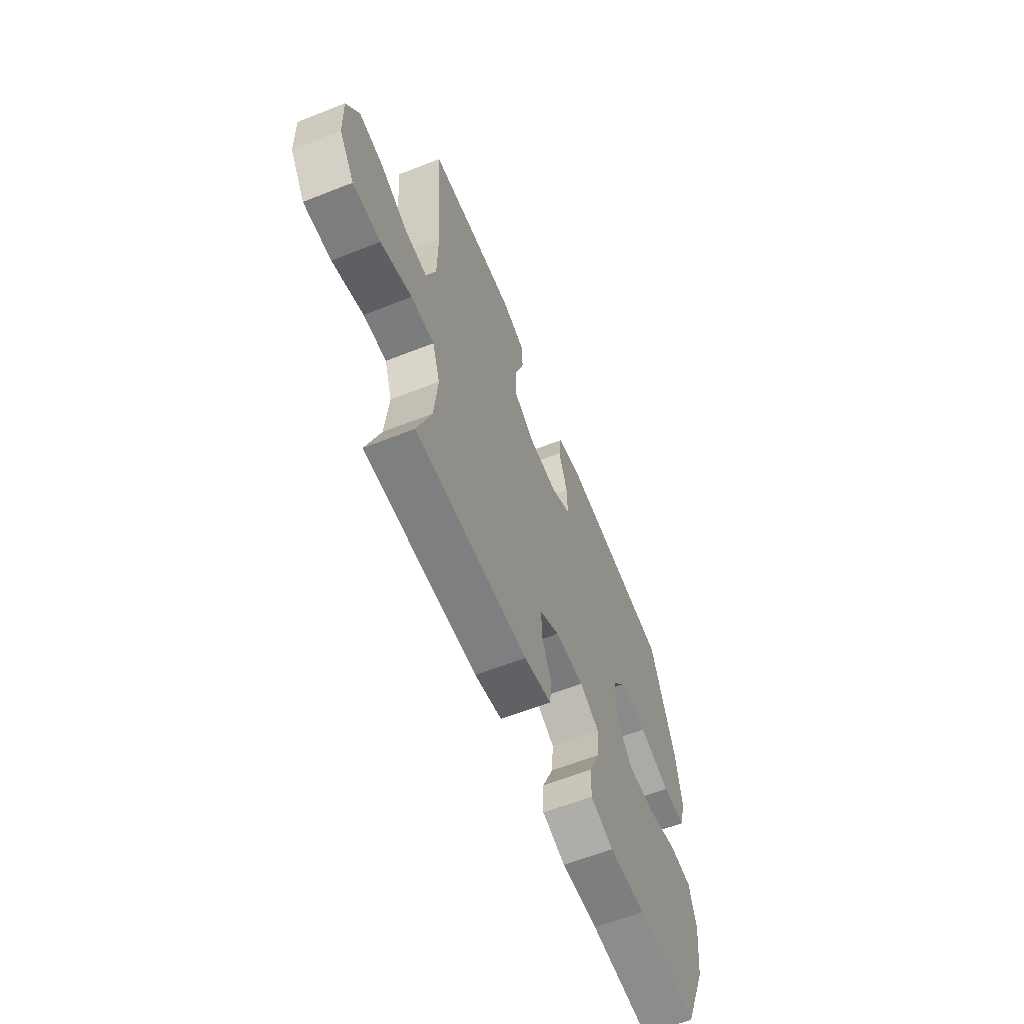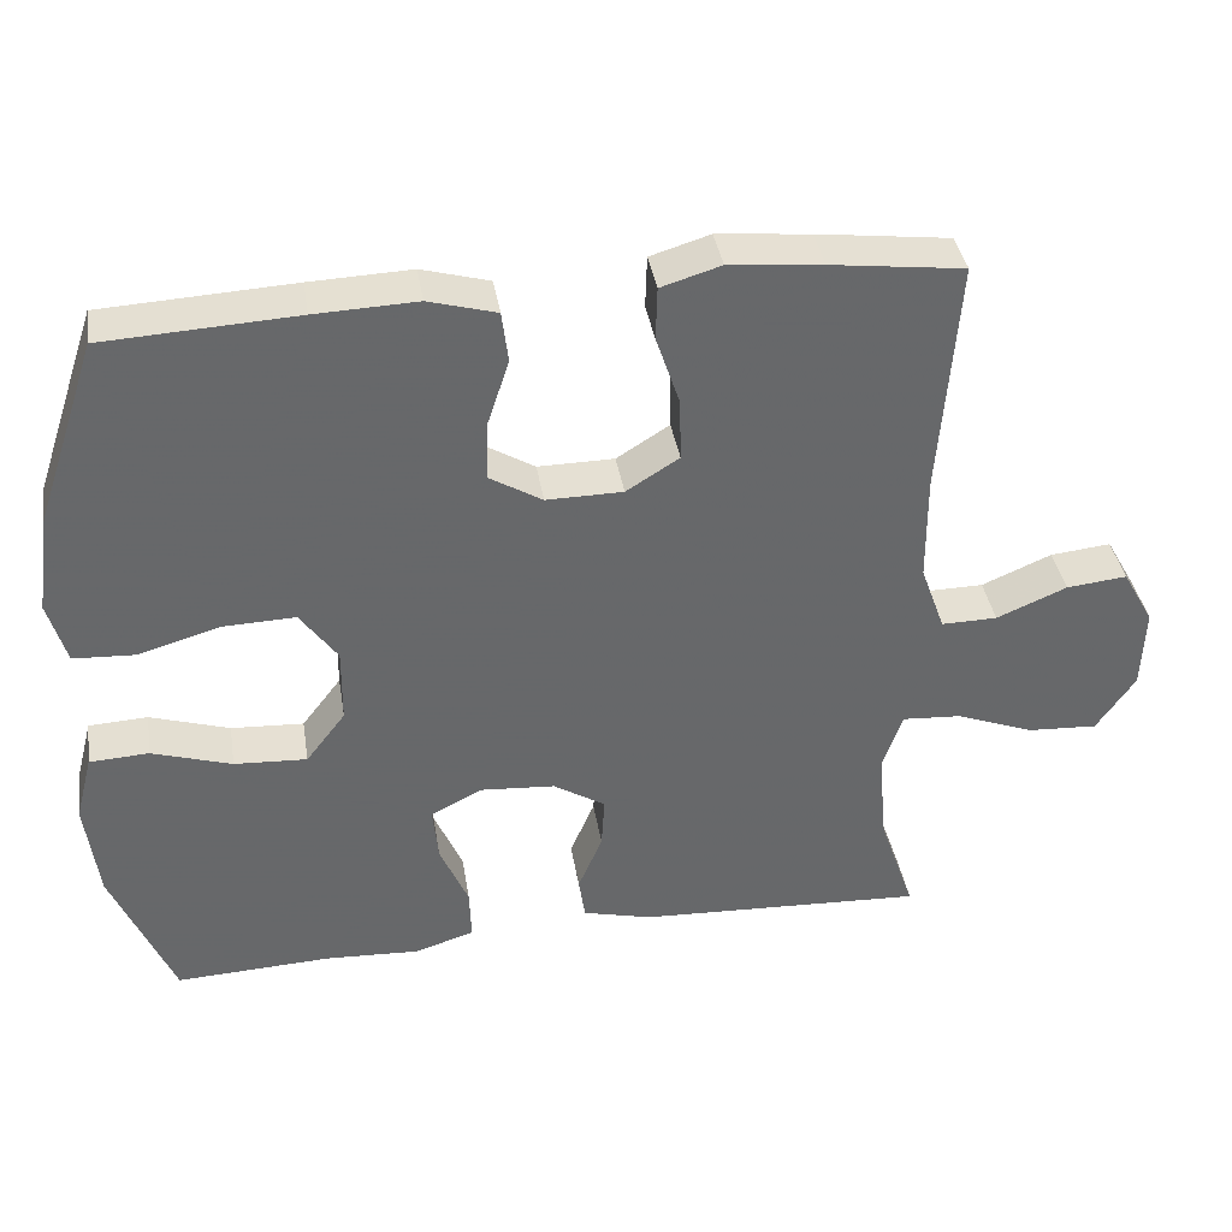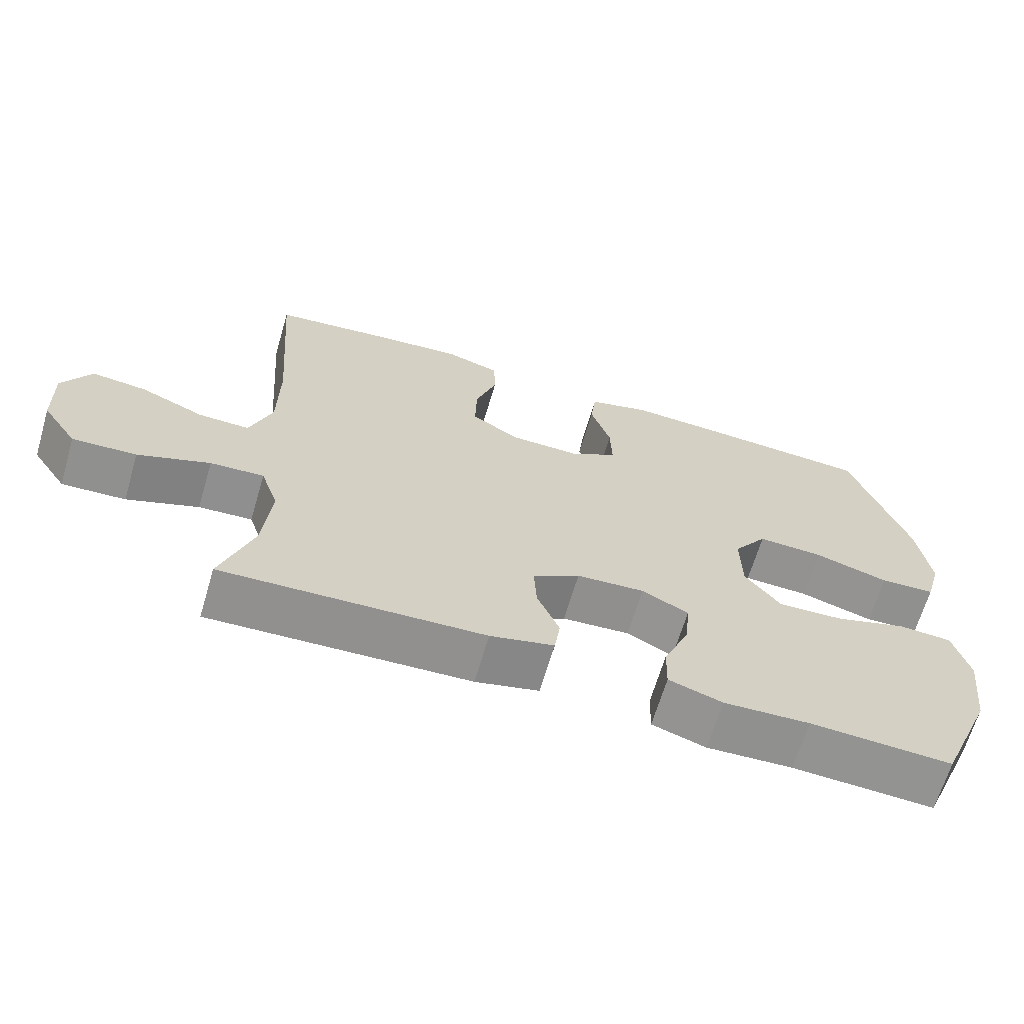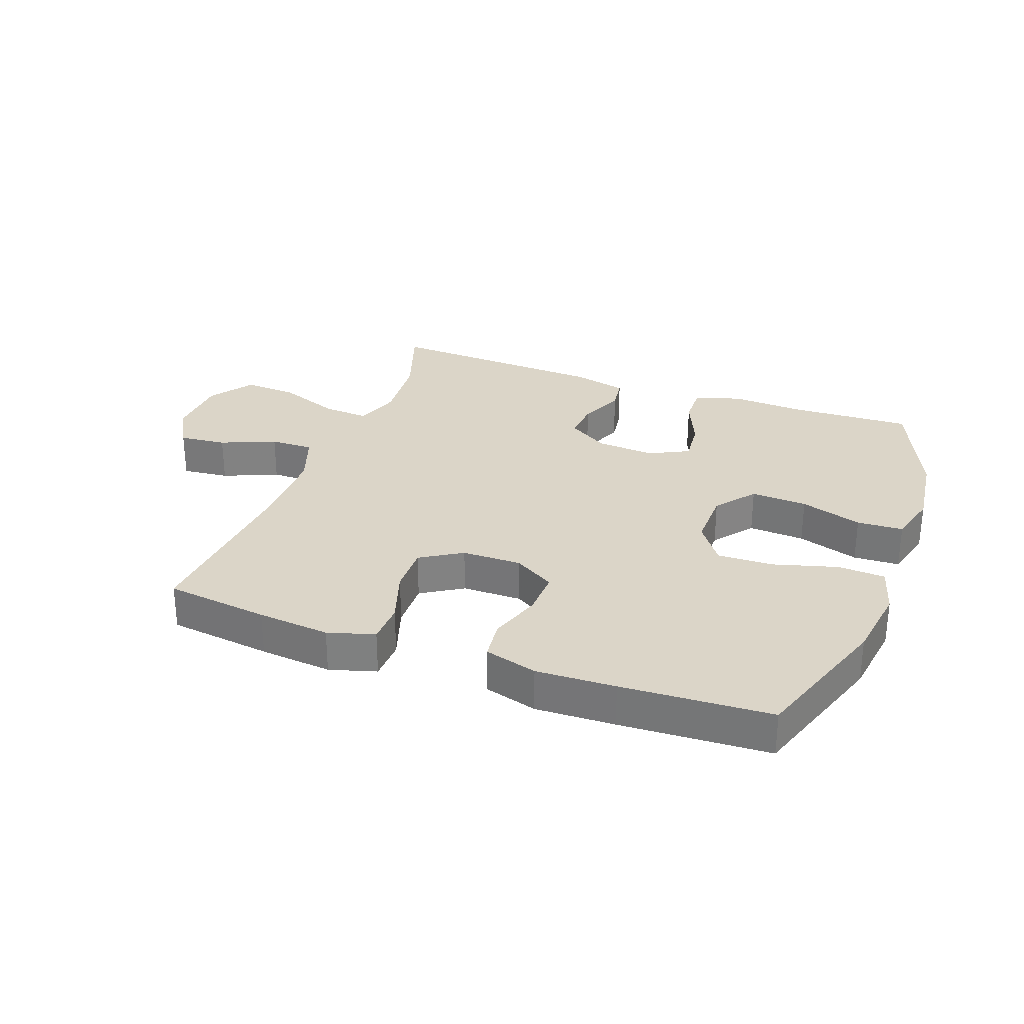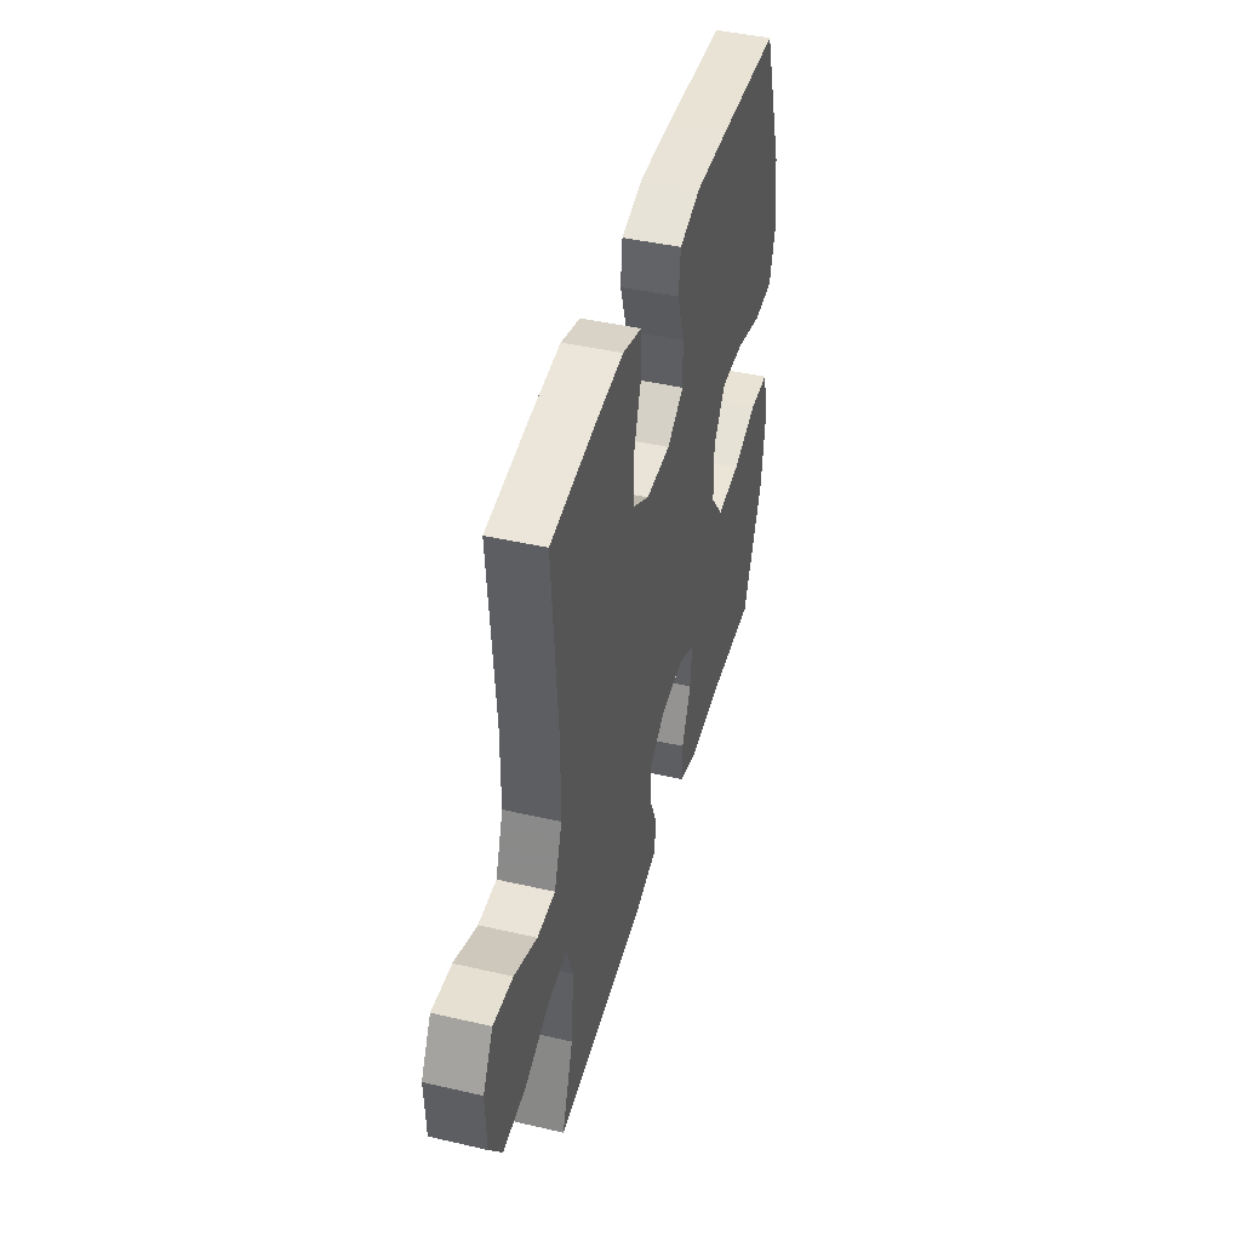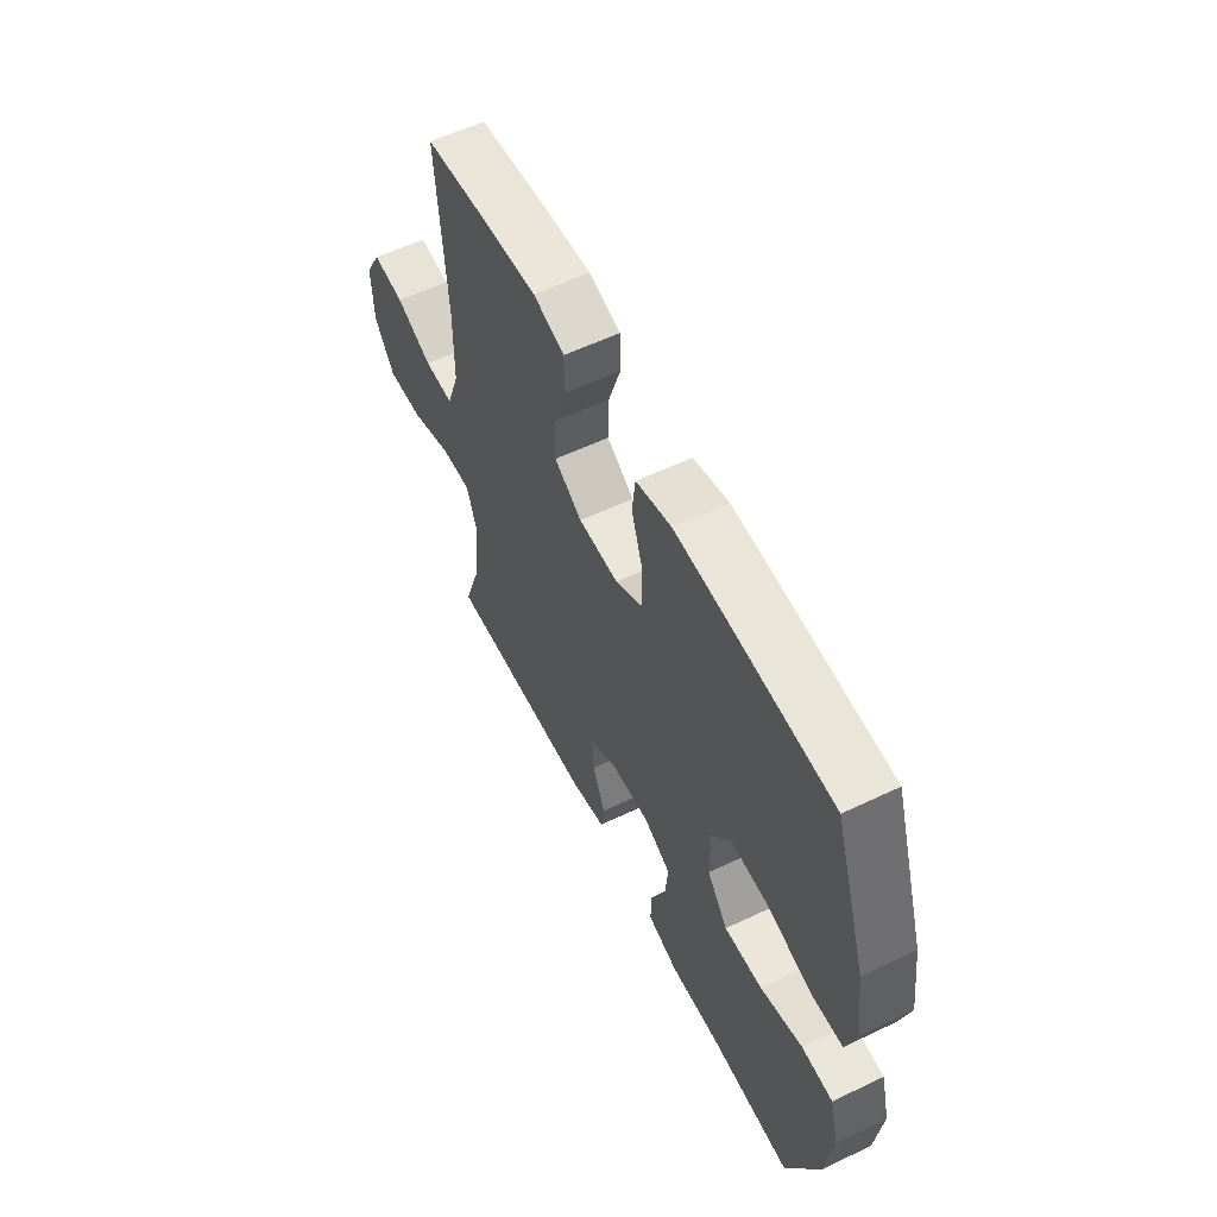
<metadata>
{"format":"obj","ext":"obj","renderer":"f3d","projection":"perspective","resolution":1024,"background":"white","views":[{"elev":-62.0,"azim":-68.2,"up":"+Z"},{"elev":38.2,"azim":170.8,"up":"+Z"},{"elev":-66.2,"azim":-16.5,"up":"+Z"},{"elev":29.6,"azim":20.4,"up":"+Y"},{"elev":43.7,"azim":-74.8,"up":"+Z"},{"elev":57.7,"azim":63.7,"up":"+Z"}]}
</metadata>
<code>
v -0.5 0.07 -0.5
v -0.455 0.07 -0.369
v -0.444 0.07 -0.249
v -0.469 0.07 -0.175
v -0.544 0.07 -0.18
v -0.644 0.07 -0.218
v -0.733 0.07 -0.223
v -0.782 0.07 -0.151
v -0.786 0.07 -0.046
v -0.746 0.07 0.025
v -0.669 0.07 0.017
v -0.58 0.07 -0.021
v -0.509 0.07 -0.022
v -0.478 0.07 0.064
v -0.477 0.07 0.199
v -0.5 0.07 0.5
v -0.331 0.07 0.521
v -0.213 0.07 0.532
v -0.137 0.07 0.509
v -0.135 0.07 0.442
v -0.165 0.07 0.352
v -0.167 0.07 0.273
v -0.1 0.07 0.231
v -0.003 0.07 0.23
v 0.064 0.07 0.27
v 0.062 0.07 0.344
v 0.034 0.07 0.429
v 0.042 0.07 0.494
v 0.128 0.07 0.518
v 0.257 0.07 0.513
v 0.5 0.07 0.5
v 0.579 0.07 0.265
v 0.596 0.07 0.142
v 0.573 0.07 0.062
v 0.496 0.07 0.058
v 0.392 0.07 0.088
v 0.3 0.07 0.091
v 0.253 0.07 0.025
v 0.254 0.07 -0.071
v 0.304 0.07 -0.136
v 0.396 0.07 -0.131
v 0.497 0.07 -0.099
v 0.572 0.07 -0.103
v 0.594 0.07 -0.187
v 0.578 0.07 -0.315
v 0.5 0.07 -0.5
v 0.302 0.07 -0.491
v 0.182 0.07 -0.497
v 0.107 0.07 -0.473
v 0.109 0.07 -0.407
v 0.145 0.07 -0.323
v 0.152 0.07 -0.252
v 0.087 0.07 -0.219
v -0.008 0.07 -0.226
v -0.074 0.07 -0.267
v -0.07 0.07 -0.333
v -0.039 0.07 -0.406
v -0.047 0.07 -0.461
v -0.136 0.07 -0.483
v -0.5 0 -0.5
v -0.455 0 -0.369
v -0.444 0 -0.249
v -0.469 0 -0.175
v -0.544 0 -0.18
v -0.644 0 -0.218
v -0.733 0 -0.223
v -0.782 0 -0.151
v -0.786 0 -0.046
v -0.746 0 0.025
v -0.669 0 0.017
v -0.58 0 -0.021
v -0.509 0 -0.022
v -0.478 0 0.064
v -0.477 0 0.199
v -0.5 0 0.5
v -0.331 0 0.521
v -0.213 0 0.532
v -0.137 0 0.509
v -0.135 0 0.442
v -0.165 0 0.352
v -0.167 0 0.273
v -0.1 0 0.231
v -0.003 0 0.23
v 0.064 0 0.27
v 0.062 0 0.344
v 0.034 0 0.429
v 0.042 0 0.494
v 0.128 0 0.518
v 0.257 0 0.513
v 0.5 0 0.5
v 0.579 0 0.265
v 0.596 0 0.142
v 0.573 0 0.062
v 0.496 0 0.058
v 0.392 0 0.088
v 0.3 0 0.091
v 0.253 0 0.025
v 0.254 0 -0.071
v 0.304 0 -0.136
v 0.396 0 -0.131
v 0.497 0 -0.099
v 0.572 0 -0.103
v 0.594 0 -0.187
v 0.578 0 -0.315
v 0.5 0 -0.5
v 0.302 0 -0.491
v 0.182 0 -0.497
v 0.107 0 -0.473
v 0.109 0 -0.407
v 0.145 0 -0.323
v 0.152 0 -0.252
v 0.087 0 -0.219
v -0.008 0 -0.226
v -0.074 0 -0.267
v -0.07 0 -0.333
v -0.039 0 -0.406
v -0.047 0 -0.461
v -0.136 0 -0.483
f 59 1 2
f 58 59 2
f 57 58 2
f 56 57 2
f 55 56 2 3
f 54 55 3 4
f 53 54 4
f 49 50 51
f 48 49 51
f 47 48 51
f 47 51 52
f 46 47 52
f 45 46 52
f 44 45 52
f 43 44 52
f 42 43 52
f 41 42 52
f 40 41 52 53
f 34 35 36
f 33 34 36
f 32 33 36
f 31 32 36
f 30 31 36
f 29 30 36
f 28 29 36
f 27 28 36
f 26 27 36
f 25 26 36 37
f 24 25 37 38
f 19 20 21
f 18 19 21
f 17 18 21
f 16 17 21
f 15 16 21
f 14 15 21 22
f 13 14 22 23
f 10 11 12
f 9 10 12
f 8 9 12
f 7 8 12
f 6 7 12
f 5 6 12
f 4 5 12 13
f 13 23 24
f 4 13 24
f 53 4 24
f 40 53 24
f 39 40 24
f 24 38 39
f 61 60 118
f 61 118 117
f 61 117 116
f 61 116 115
f 62 61 115 114
f 63 62 114 113
f 63 113 112
f 110 109 108
f 110 108 107
f 110 107 106
f 111 110 106
f 111 106 105
f 111 105 104
f 111 104 103
f 111 103 102
f 111 102 101
f 111 101 100
f 112 111 100 99
f 95 94 93
f 95 93 92
f 95 92 91
f 95 91 90
f 95 90 89
f 95 89 88
f 95 88 87
f 95 87 86
f 95 86 85
f 96 95 85 84
f 97 96 84 83
f 80 79 78
f 80 78 77
f 80 77 76
f 80 76 75
f 80 75 74
f 81 80 74 73
f 82 81 73 72
f 71 70 69
f 71 69 68
f 71 68 67
f 71 67 66
f 71 66 65
f 71 65 64
f 72 71 64 63
f 83 82 72
f 83 72 63
f 83 63 112
f 83 112 99
f 83 99 98
f 98 97 83
f 1 60 61 2
f 2 61 62 3
f 3 62 63 4
f 4 63 64 5
f 5 64 65 6
f 6 65 66 7
f 7 66 67 8
f 8 67 68 9
f 9 68 69 10
f 10 69 70 11
f 11 70 71 12
f 12 71 72 13
f 13 72 73 14
f 14 73 74 15
f 15 74 75 16
f 16 75 76 17
f 17 76 77 18
f 18 77 78 19
f 19 78 79 20
f 20 79 80 21
f 21 80 81 22
f 22 81 82 23
f 23 82 83 24
f 24 83 84 25
f 25 84 85 26
f 26 85 86 27
f 27 86 87 28
f 28 87 88 29
f 29 88 89 30
f 30 89 90 31
f 31 90 91 32
f 32 91 92 33
f 33 92 93 34
f 34 93 94 35
f 35 94 95 36
f 36 95 96 37
f 37 96 97 38
f 38 97 98 39
f 39 98 99 40
f 40 99 100 41
f 41 100 101 42
f 42 101 102 43
f 43 102 103 44
f 44 103 104 45
f 45 104 105 46
f 46 105 106 47
f 47 106 107 48
f 48 107 108 49
f 49 108 109 50
f 50 109 110 51
f 51 110 111 52
f 52 111 112 53
f 53 112 113 54
f 54 113 114 55
f 55 114 115 56
f 56 115 116 57
f 57 116 117 58
f 58 117 118 59
f 59 118 60 1

</code>
